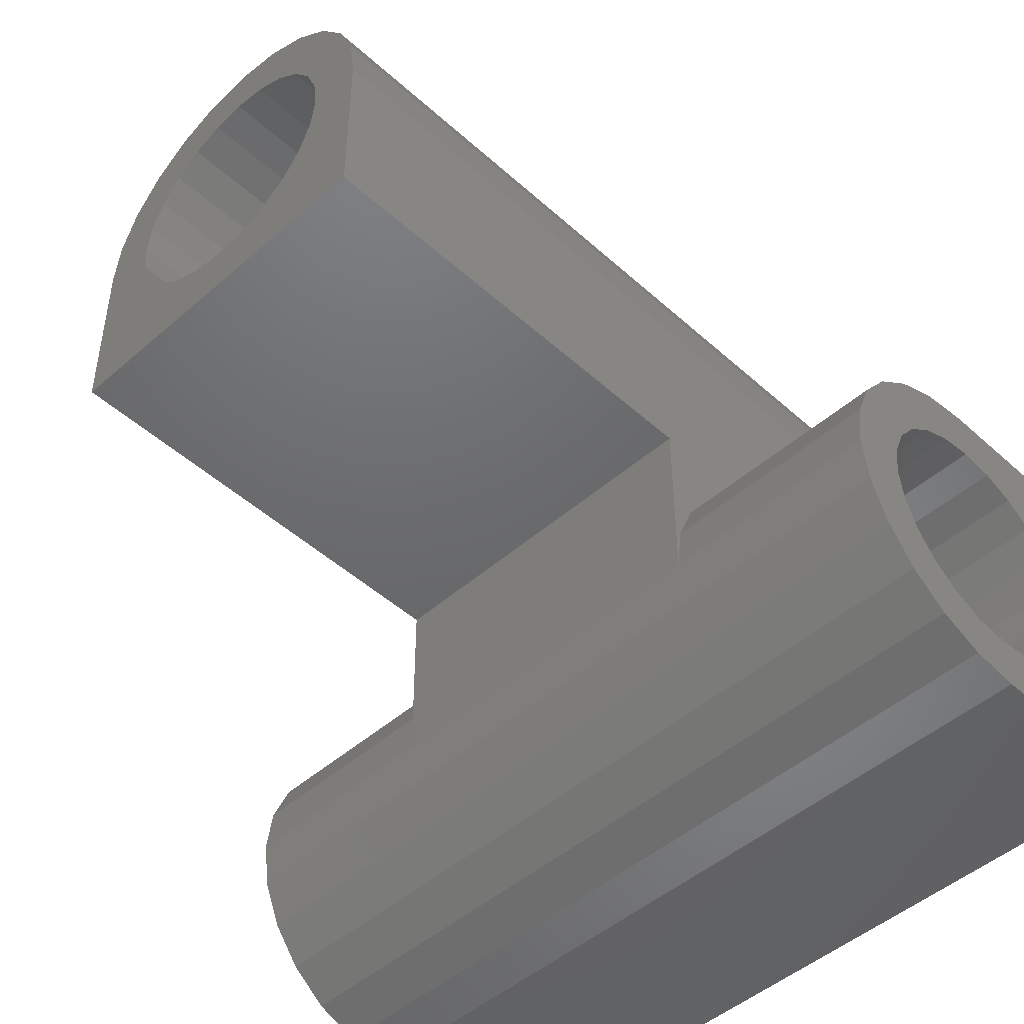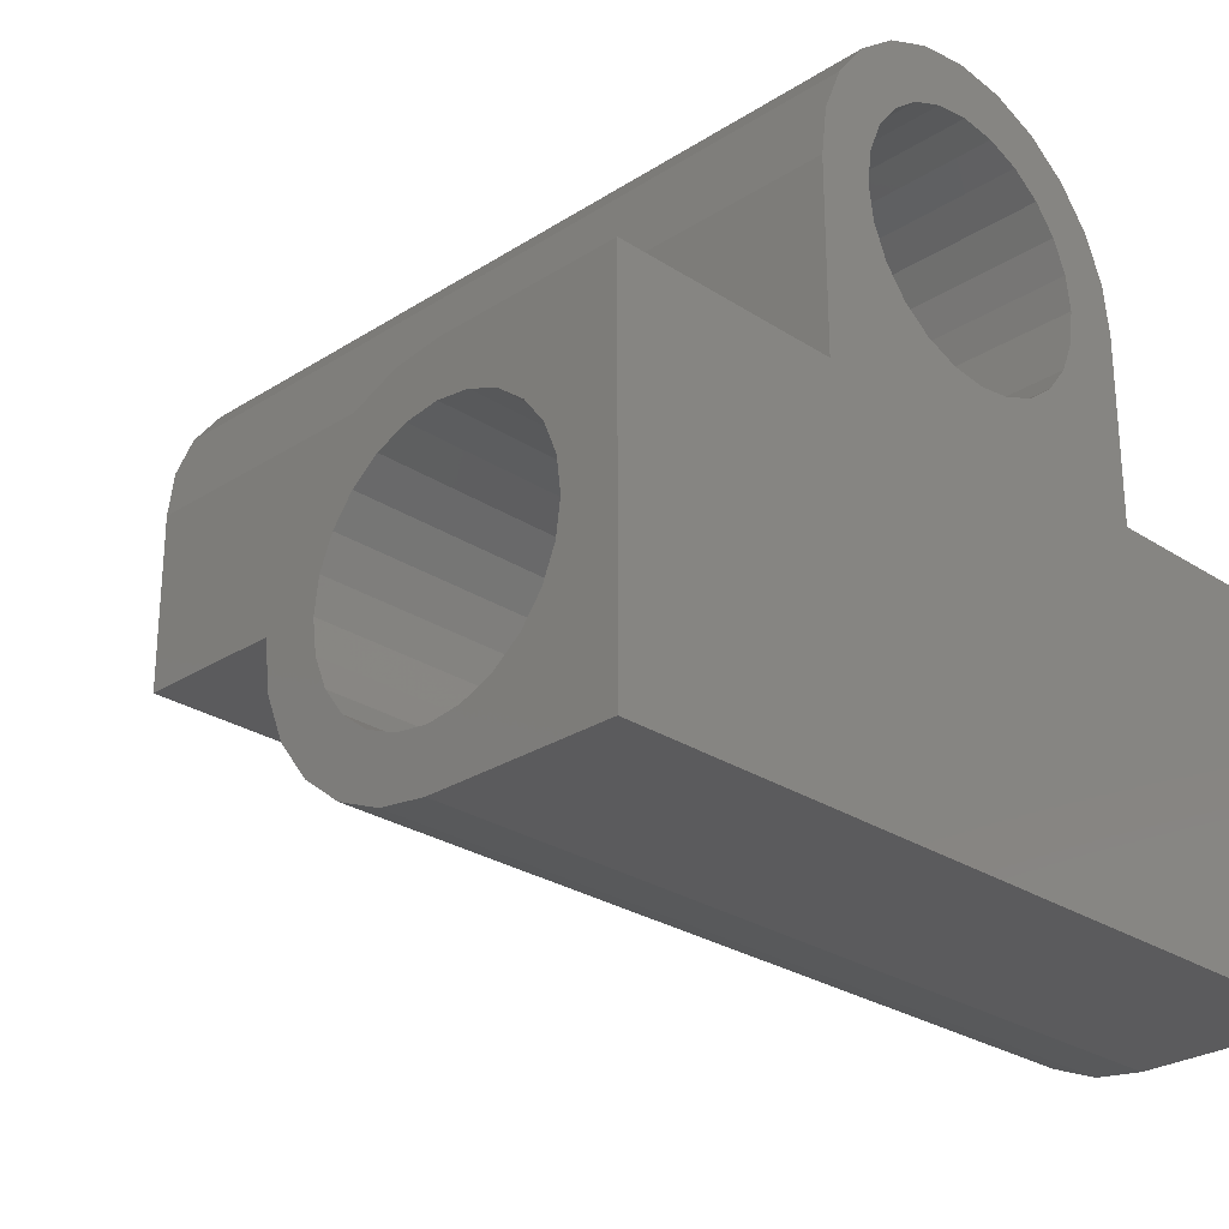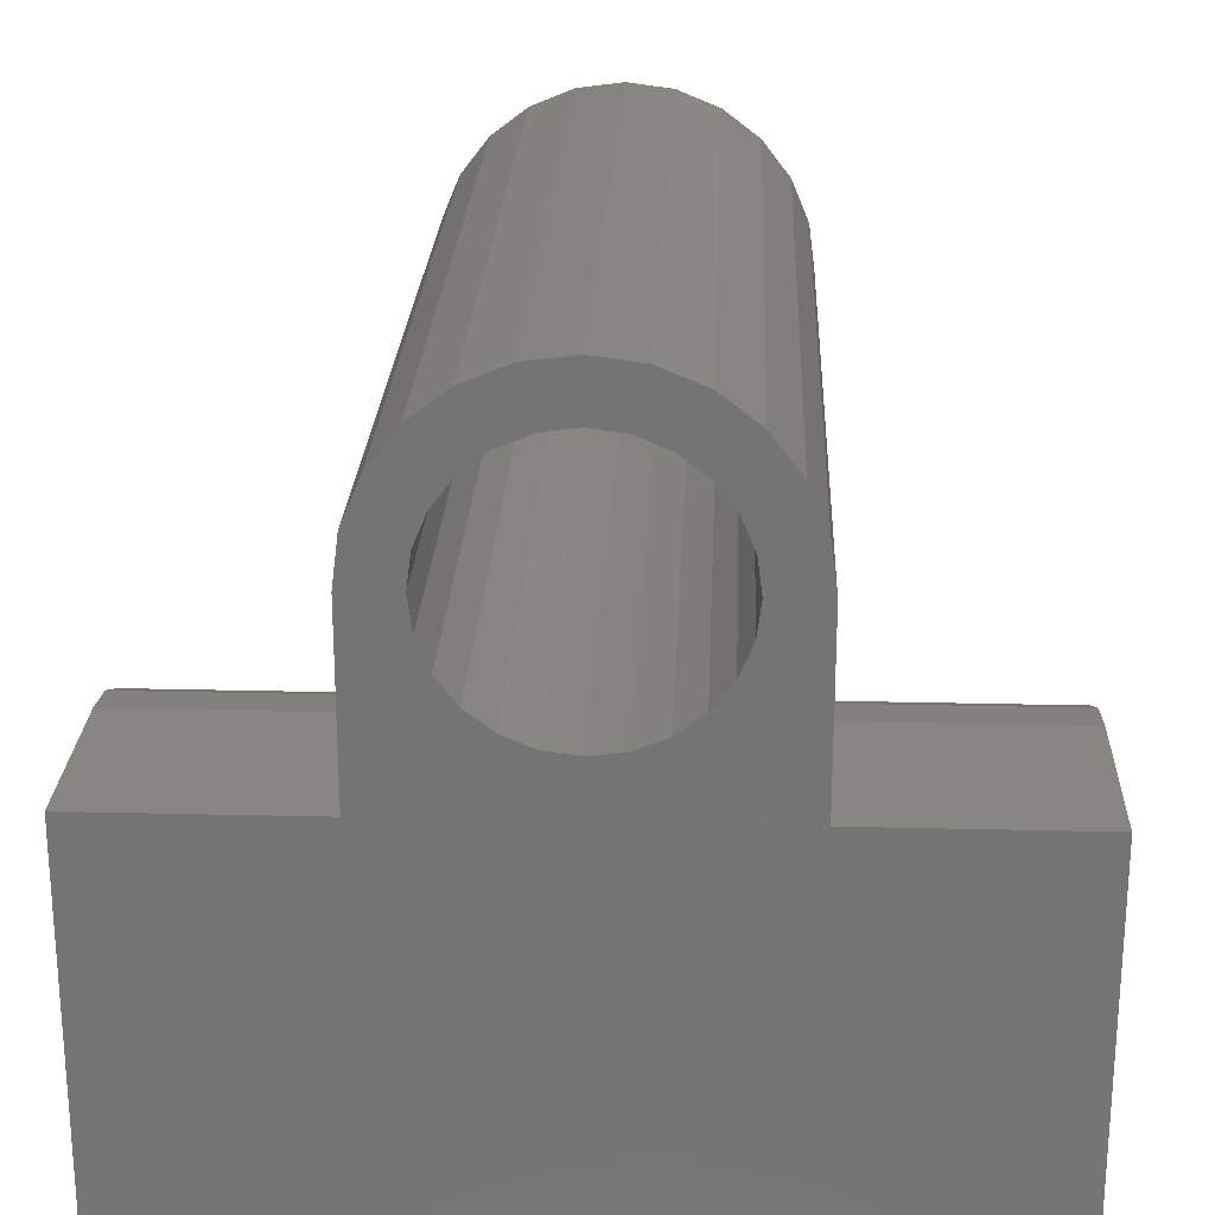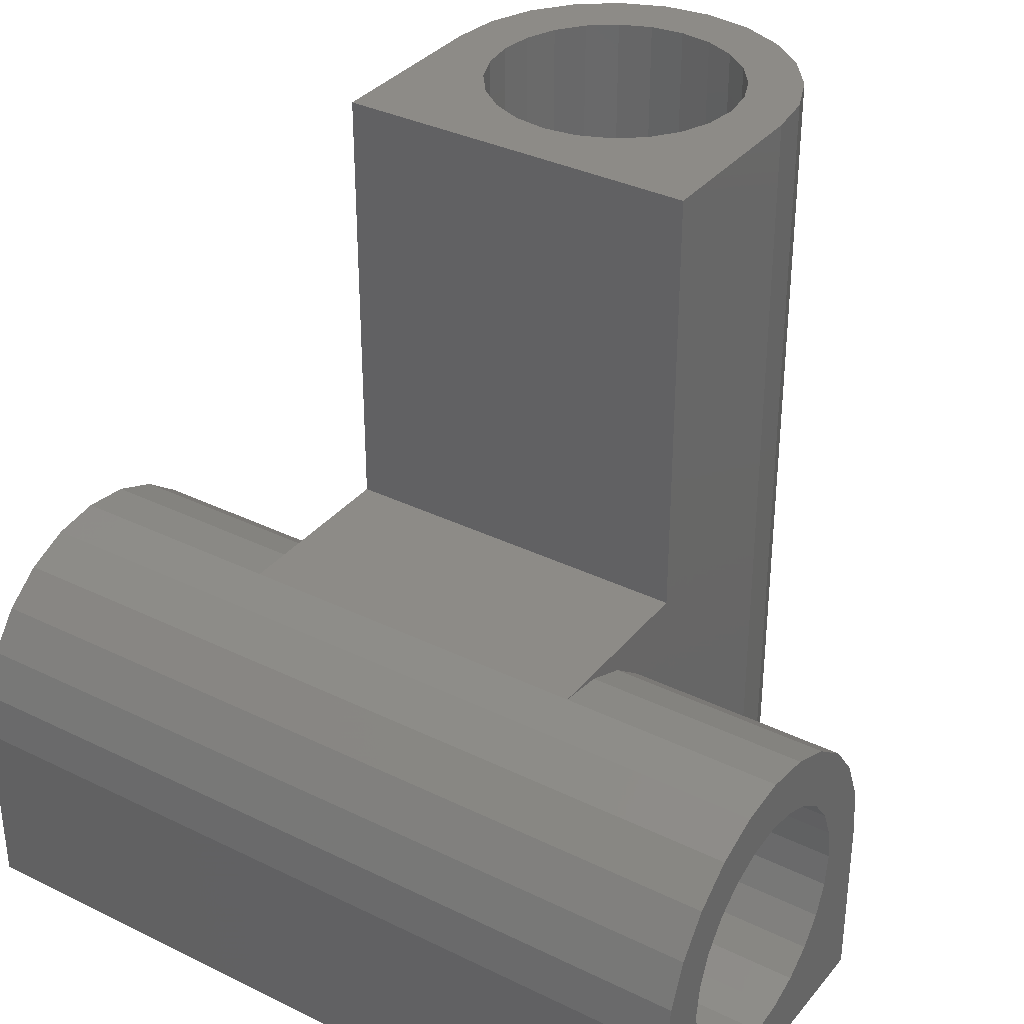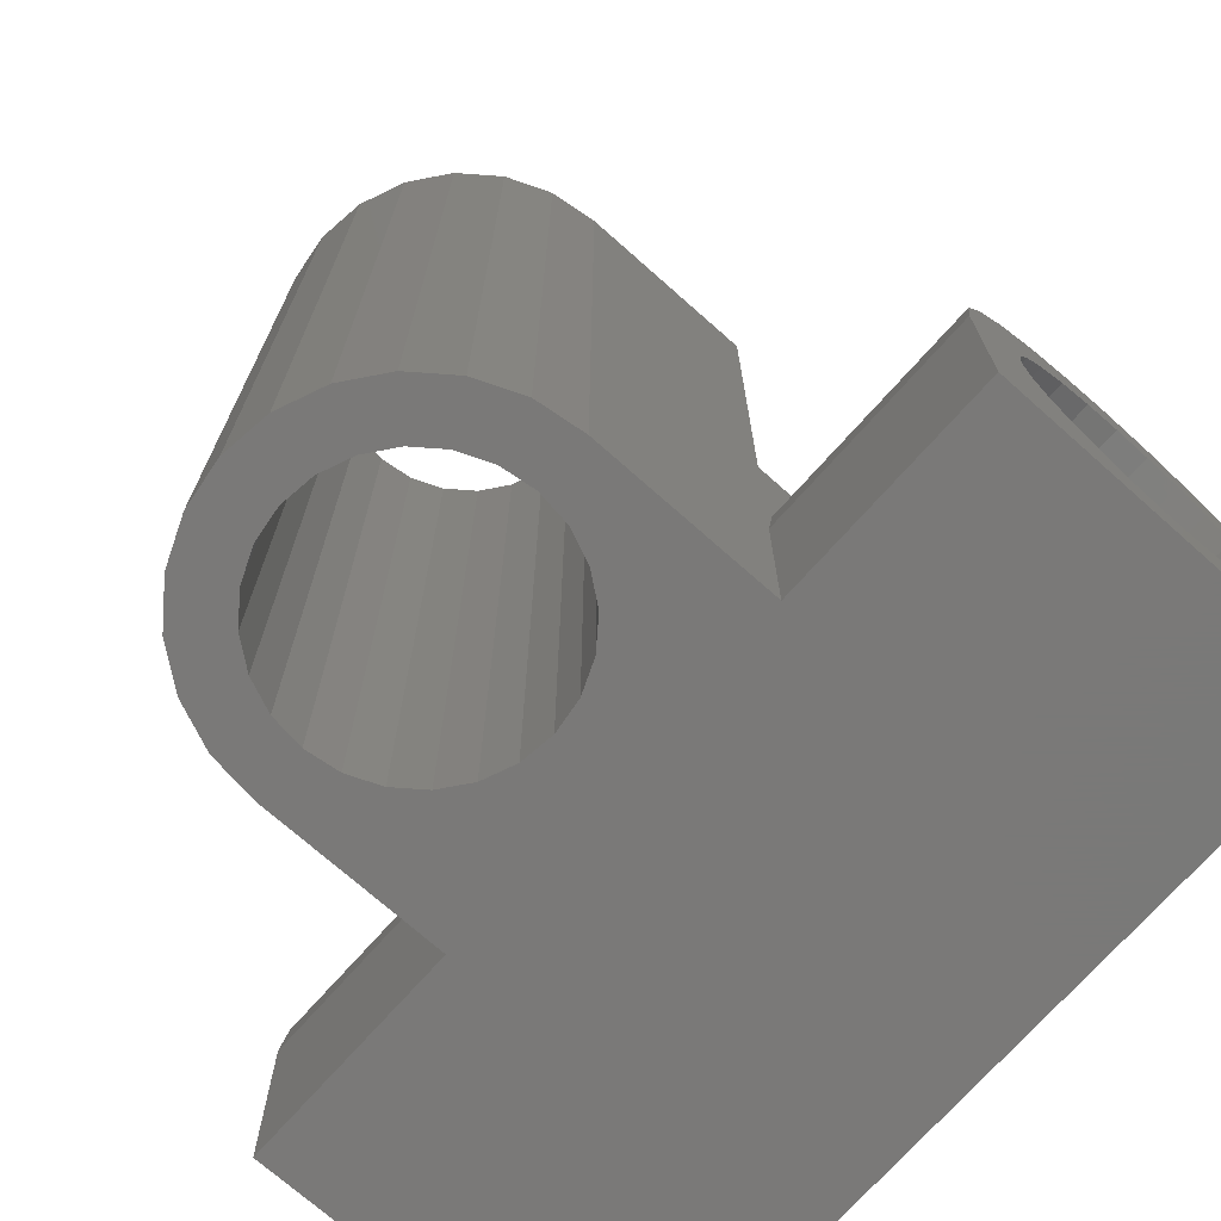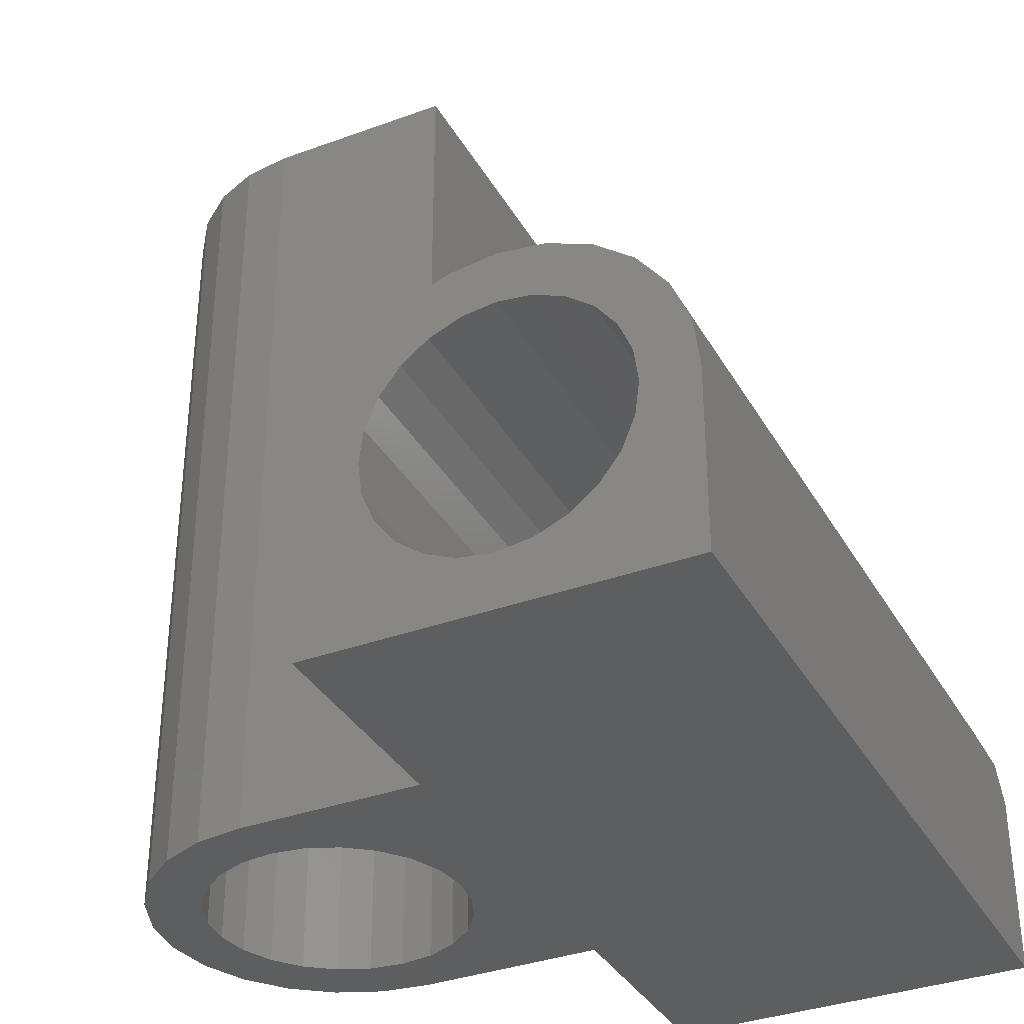
<metadata>
{"format":"stl","ext":"stl","renderer":"f3d","projection":"perspective","resolution":1024,"background":"white","views":[{"elev":-47.6,"azim":44.6,"up":"+Y"},{"elev":-27.1,"azim":134.8,"up":"+Y"},{"elev":23.2,"azim":-177.6,"up":"+Y"},{"elev":34.5,"azim":33.4,"up":"+Z"},{"elev":-72.3,"azim":-131.6,"up":"+Z"},{"elev":-35.1,"azim":-64.0,"up":"+Z"}]}
</metadata>
<code>
# stl→obj: 172 verts, 348 faces
v 172.9 657.7 148.2
v 172.9 663.3 150.4
v 172.9 671.3 148.2
v 172.9 662.1 150.8
v 172.9 661.1 151.6
v 172.9 657.7 155
v 172.9 664.5 150.2
v 172.9 660.4 152.6
v 172.9 659.9 153.7
v 172.9 659.7 155
v 172.9 658 156.7
v 172.9 659.9 156.2
v 172.9 660.4 157.4
v 172.9 658.6 158.4
v 172.9 661.1 158.3
v 172.9 662.1 159.1
v 172.9 659.7 159.8
v 172.9 663.3 159.6
v 172.9 664.5 159.7
v 172.9 667.9 151.6
v 172.9 671.3 155
v 172.9 666.9 150.8
v 172.9 665.7 150.4
v 172.9 668.6 152.6
v 172.9 669.1 153.7
v 172.9 669.3 155
v 172.9 669.1 156.2
v 172.9 671 156.7
v 172.9 668.6 157.4
v 172.9 670.3 158.4
v 172.9 667.9 158.3
v 172.9 666.9 159.1
v 172.9 669.3 159.8
v 172.9 665.7 159.6
v 172.9 661.1 160.8
v 172.9 667.9 160.8
v 172.9 666.2 161.5
v 172.9 662.7 161.5
v 172.9 664.5 161.7
v 186.7 682.6 178.2
v 187.9 682.8 148.2
v 187.9 682.8 178.2
v 186.7 682.6 148.2
v 184.6 681.4 178.2
v 185.5 682.1 148.2
v 185.5 682.1 178.2
v 184.6 681.4 148.2
v 193.8 681.4 178.2
v 194.5 679.8 148.2
v 193.8 681.4 148.2
v 194.5 679.8 178.2
v 186.2 684.5 148.2
v 187.9 684.8 178.2
v 187.9 684.8 148.2
v 186.2 684.5 178.2
v 194.7 678 178.2
v 194.7 678 148.2
v 194.7 671.3 178.2
v 181.2 671.3 161.7
v 194.7 671.3 161.7
v 181.2 671.3 178.2
v 183.8 680.4 148.2
v 183.3 679.2 178.2
v 183.3 679.2 148.2
v 183.8 680.4 178.2
v 181.4 679.8 178.2
v 182.1 681.4 148.2
v 181.4 679.8 148.2
v 182.1 681.4 178.2
v 189.2 673.4 178.2
v 190.3 673.9 178.2
v 191.3 674.6 178.2
v 187.9 673.3 178.2
v 192 675.6 178.2
v 192.5 676.8 178.2
v 192.7 678 178.2
v 192.5 679.2 178.2
v 192 680.4 178.2
v 191.3 681.4 178.2
v 190.3 682.1 178.2
v 192.7 682.8 178.2
v 189.2 682.6 178.2
v 184.6 674.6 178.2
v 181.2 678 178.2
v 185.5 673.9 178.2
v 186.7 673.4 178.2
v 183.8 675.6 178.2
v 183.3 676.8 178.2
v 183.2 678 178.2
v 183.1 682.8 178.2
v 191.3 683.9 178.2
v 184.5 683.9 178.2
v 189.7 684.5 178.2
v 184.5 683.9 148.2
v 183.3 676.8 148.2
v 183.2 678 148.2
v 183.8 675.6 148.2
v 184.6 674.6 148.2
v 189.7 684.5 148.2
v 191.3 683.9 148.2
v 185.5 673.9 148.2
v 183.1 682.8 148.2
v 192.7 682.8 148.2
v 181.2 671.3 155
v 181.2 678 148.2
v 181.2 671.3 148.2
v 181.2 671 156.7
v 181.2 670.3 158.4
v 181.2 669.3 159.8
v 181.2 667.9 160.8
v 181.2 666.2 161.5
v 181.2 664.5 161.7
v 194.7 671.3 148.2
v 194.7 671.3 155
v 194.7 671 156.7
v 194.7 670.3 158.4
v 194.7 669.3 159.8
v 194.7 667.9 160.8
v 194.7 666.2 161.5
v 194.7 664.5 161.7
v 189.2 673.4 148.2
v 187.9 673.3 148.2
v 192 675.6 148.2
v 191.3 674.6 148.2
v 192.7 678 148.2
v 192.5 676.8 148.2
v 192.5 679.2 148.2
v 190.3 673.9 148.2
v 191.3 681.4 148.2
v 190.3 682.1 148.2
v 186.7 673.4 148.2
v 192 680.4 148.2
v 189.2 682.6 148.2
v 202.9 664.5 159.7
v 202.9 663.3 159.6
v 202.9 665.7 159.6
v 202.9 666.9 159.1
v 202.9 667.9 158.3
v 202.9 668.6 152.6
v 202.9 667.9 151.6
v 202.9 663.3 150.4
v 202.9 662.1 150.8
v 202.9 657.7 148.2
v 202.9 657.7 155
v 202.9 658.6 158.4
v 202.9 659.7 159.8
v 202.9 661.1 151.6
v 202.9 671.3 148.2
v 202.9 665.7 150.4
v 202.9 666.9 150.8
v 202.9 671.3 155
v 202.9 664.5 150.2
v 202.9 669.1 153.7
v 202.9 669.3 155
v 202.9 669.1 156.2
v 202.9 671 156.7
v 202.9 668.6 157.4
v 202.9 670.3 158.4
v 202.9 669.3 159.8
v 202.9 661.1 160.8
v 202.9 667.9 160.8
v 202.9 662.7 161.5
v 202.9 666.2 161.5
v 202.9 664.5 161.7
v 202.9 660.4 152.6
v 202.9 659.9 153.7
v 202.9 659.7 155
v 202.9 659.9 156.2
v 202.9 658 156.7
v 202.9 660.4 157.4
v 202.9 661.1 158.3
v 202.9 662.1 159.1
f 1 2 3
f 2 1 4
f 4 1 5
f 5 1 6
f 3 2 7
f 5 6 8
f 8 6 9
f 9 6 10
f 10 6 11
f 10 11 12
f 12 11 13
f 13 11 14
f 13 14 15
f 15 14 16
f 16 14 17
f 16 17 18
f 18 17 19
f 3 20 21
f 20 3 22
f 22 3 23
f 23 3 7
f 21 20 24
f 21 24 25
f 21 25 26
f 21 26 27
f 21 27 28
f 28 27 29
f 28 29 30
f 30 29 31
f 30 31 32
f 30 32 33
f 33 32 34
f 33 34 19
f 33 19 17
f 33 17 35
f 33 35 36
f 36 35 37
f 37 35 38
f 37 38 39
f 40 41 42
f 41 40 43
f 44 45 46
f 45 44 47
f 48 49 50
f 49 48 51
f 52 53 54
f 53 52 55
f 49 56 57
f 56 49 51
f 58 59 60
f 59 58 61
f 62 63 64
f 63 62 65
f 66 67 68
f 67 66 69
f 58 70 61
f 70 58 71
f 71 58 72
f 72 58 56
f 61 70 73
f 72 56 74
f 74 56 75
f 75 56 76
f 76 56 51
f 76 51 77
f 77 51 78
f 78 51 48
f 78 48 79
f 79 48 80
f 80 48 81
f 80 81 82
f 82 81 42
f 61 83 84
f 83 61 85
f 85 61 86
f 86 61 73
f 84 83 87
f 84 87 88
f 84 88 89
f 84 89 63
f 84 63 66
f 66 63 65
f 66 65 69
f 69 65 44
f 69 44 46
f 69 46 90
f 90 46 40
f 90 40 42
f 90 42 81
f 90 81 91
f 90 91 92
f 92 91 93
f 92 93 55
f 55 93 53
f 94 55 52
f 55 94 92
f 89 95 96
f 95 89 88
f 97 83 98
f 83 97 87
f 99 91 100
f 91 99 93
f 101 83 85
f 83 101 98
f 88 97 95
f 97 88 87
f 69 102 67
f 102 69 90
f 81 50 103
f 50 81 48
f 63 96 64
f 96 63 89
f 104 105 106
f 105 104 84
f 84 104 107
f 84 107 108
f 84 108 59
f 59 108 109
f 59 109 110
f 59 110 111
f 59 111 112
f 84 59 61
f 100 81 103
f 81 100 91
f 56 113 57
f 113 56 114
f 114 56 115
f 115 56 116
f 116 56 60
f 116 60 117
f 117 60 118
f 118 60 119
f 119 60 120
f 60 56 58
f 105 66 68
f 66 105 84
f 44 62 47
f 62 44 65
f 102 92 94
f 92 102 90
f 54 93 99
f 93 54 53
f 46 43 40
f 43 46 45
f 121 73 70
f 73 121 122
f 72 123 124
f 123 72 74
f 75 125 126
f 125 75 76
f 125 77 127
f 77 125 76
f 128 70 71
f 70 128 121
f 80 129 79
f 129 80 130
f 131 85 86
f 85 131 101
f 74 126 123
f 126 74 75
f 78 129 132
f 129 78 79
f 82 130 80
f 130 82 133
f 124 71 72
f 71 124 128
f 42 133 82
f 133 42 41
f 122 86 73
f 86 122 131
f 77 132 127
f 132 77 78
f 106 21 104
f 21 106 3
f 18 134 135
f 134 18 19
f 34 134 19
f 134 34 136
f 31 137 32
f 137 31 138
f 139 20 140
f 20 139 24
f 141 4 142
f 4 141 2
f 6 143 144
f 143 6 1
f 34 137 136
f 137 34 32
f 17 145 146
f 145 17 14
f 142 5 147
f 5 142 4
f 148 149 143
f 149 148 150
f 150 148 140
f 140 148 151
f 143 149 152
f 140 151 139
f 139 151 153
f 153 151 154
f 154 151 155
f 155 151 156
f 155 156 157
f 157 156 158
f 157 158 138
f 138 158 137
f 137 158 159
f 137 159 136
f 136 159 134
f 134 159 146
f 146 159 160
f 160 159 161
f 160 161 162
f 162 161 163
f 162 163 164
f 143 147 144
f 147 143 142
f 142 143 141
f 141 143 152
f 144 147 165
f 144 165 166
f 144 166 167
f 144 167 168
f 144 168 169
f 169 168 170
f 169 170 145
f 145 170 171
f 145 171 172
f 145 172 146
f 146 172 135
f 146 135 134
f 106 131 122
f 131 106 101
f 101 106 98
f 98 106 105
f 98 105 97
f 97 105 95
f 95 105 96
f 96 105 64
f 64 105 68
f 64 68 62
f 62 68 67
f 62 67 47
f 47 67 45
f 45 67 102
f 45 102 43
f 43 102 41
f 41 102 103
f 103 102 100
f 100 102 94
f 100 94 99
f 99 94 52
f 99 52 54
f 3 143 1
f 143 3 113
f 113 3 106
f 113 106 121
f 113 121 128
f 113 128 124
f 113 124 57
f 121 106 122
f 57 124 123
f 57 123 126
f 57 126 125
f 57 125 49
f 49 125 127
f 49 127 132
f 49 132 50
f 50 132 129
f 50 129 130
f 50 130 103
f 103 130 133
f 103 133 41
f 148 143 113
f 115 158 156
f 158 115 116
f 26 153 154
f 153 26 25
f 149 7 152
f 7 149 23
f 152 2 141
f 2 152 7
f 11 144 169
f 144 11 6
f 114 156 151
f 156 114 115
f 164 38 162
f 38 164 39
f 39 164 120
f 39 120 112
f 148 114 151
f 114 148 113
f 163 120 164
f 120 163 119
f 162 35 160
f 35 162 38
f 160 17 146
f 17 160 35
f 157 27 155
f 27 157 29
f 159 118 161
f 118 159 117
f 25 139 153
f 139 25 24
f 150 23 149
f 23 150 22
f 31 157 138
f 157 31 29
f 155 26 154
f 26 155 27
f 116 159 158
f 159 116 117
f 140 22 150
f 22 140 20
f 161 119 163
f 119 161 118
f 145 11 169
f 11 145 14
f 5 165 147
f 165 5 8
f 13 171 170
f 171 13 15
f 12 170 168
f 170 12 13
f 8 166 165
f 166 8 9
f 18 172 16
f 172 18 135
f 16 171 15
f 171 16 172
f 9 167 166
f 167 9 10
f 167 12 168
f 12 167 10
f 60 112 120
f 112 60 59
f 21 107 104
f 107 21 28
f 110 33 36
f 33 110 109
f 30 109 108
f 109 30 33
f 111 39 112
f 39 111 37
f 111 36 37
f 36 111 110
f 28 108 107
f 108 28 30

</code>
